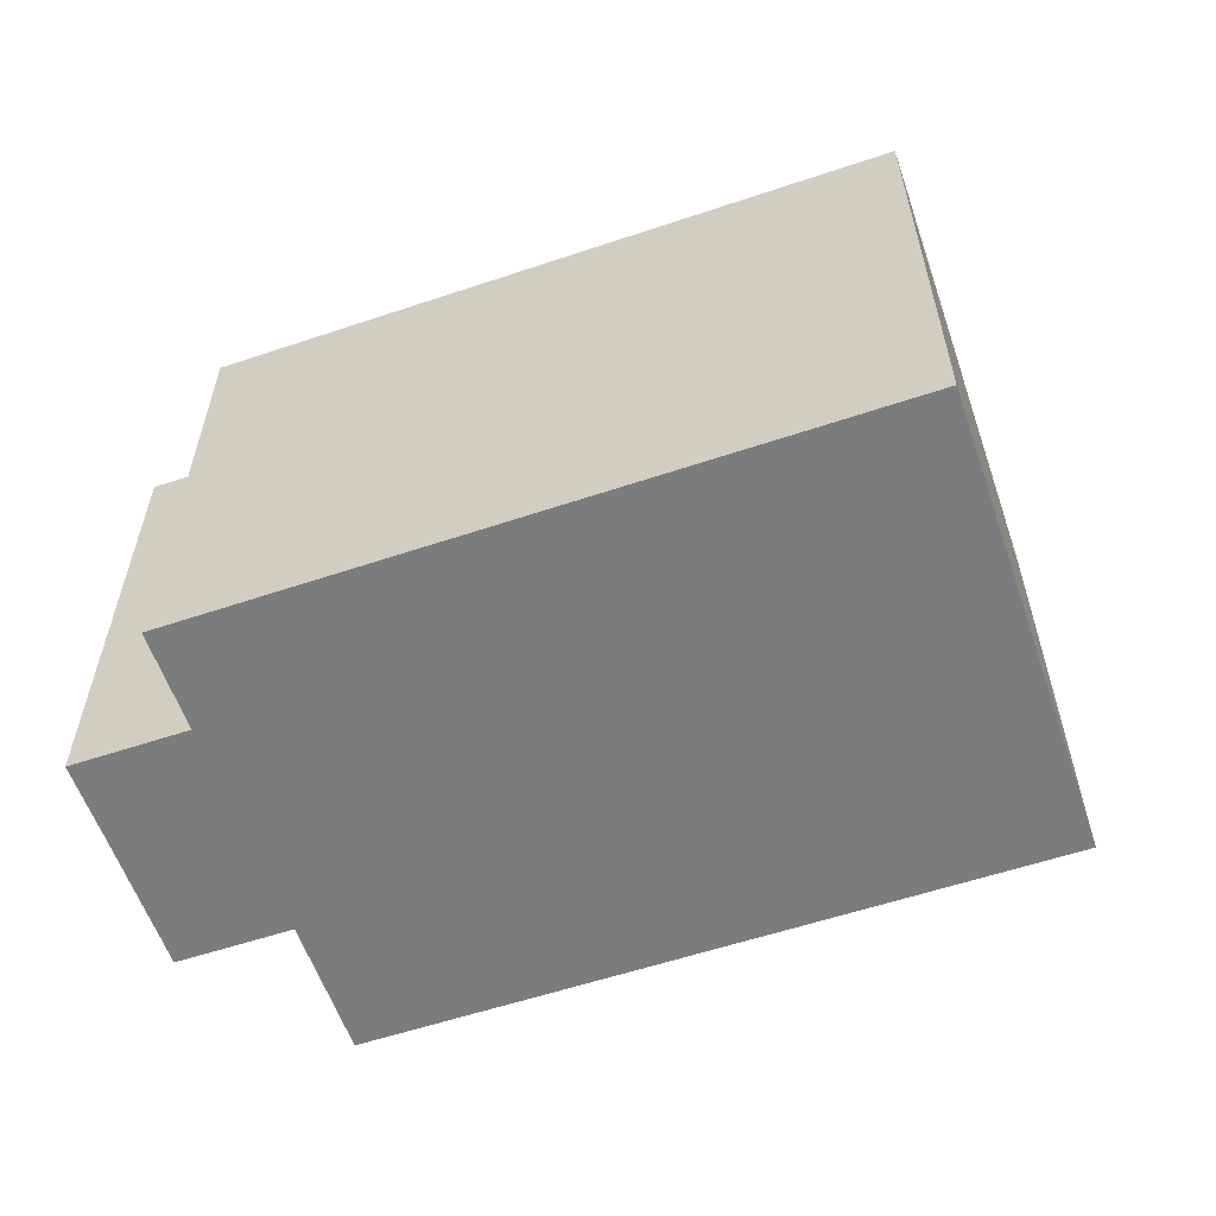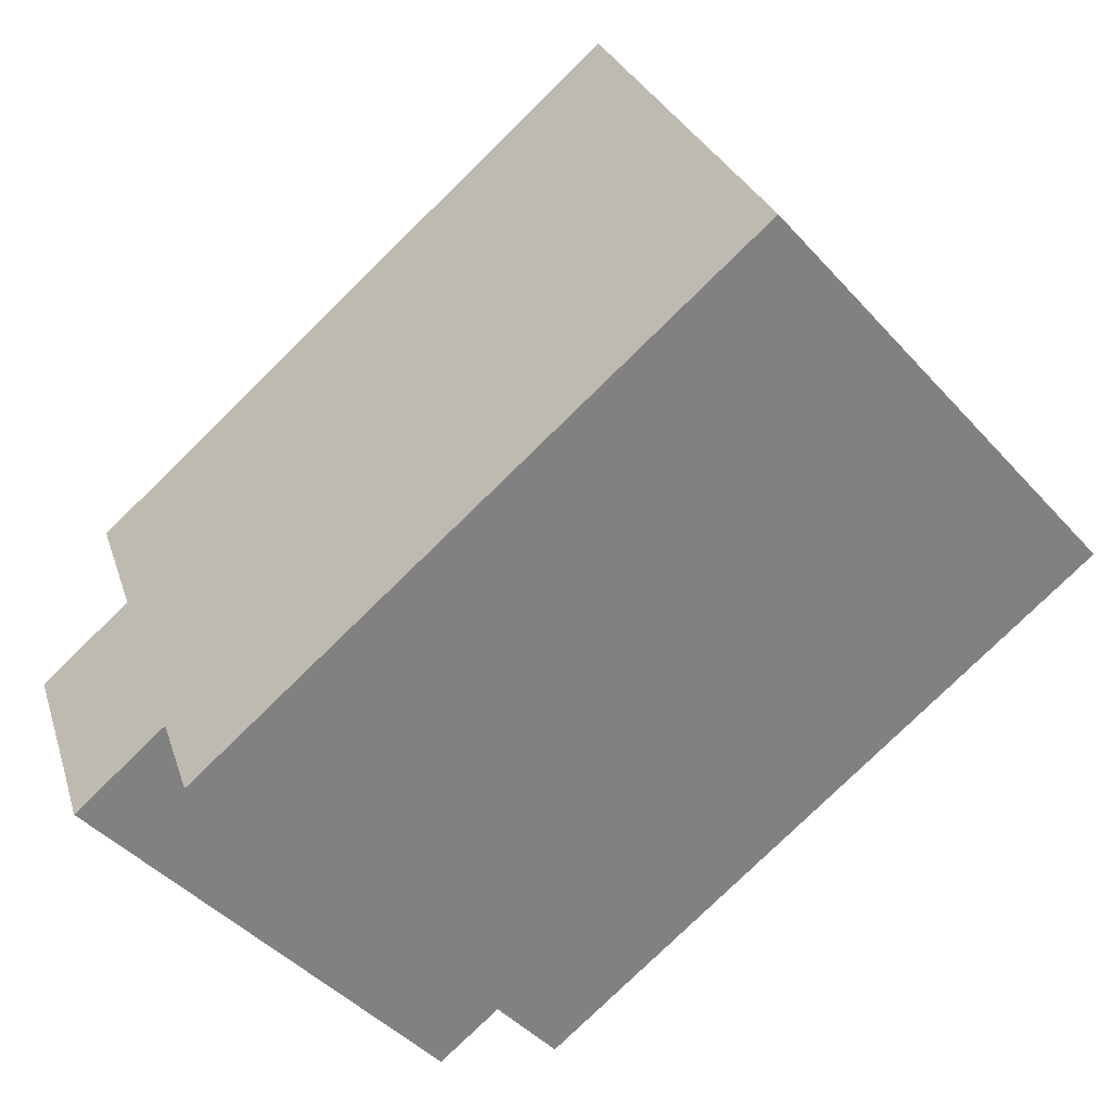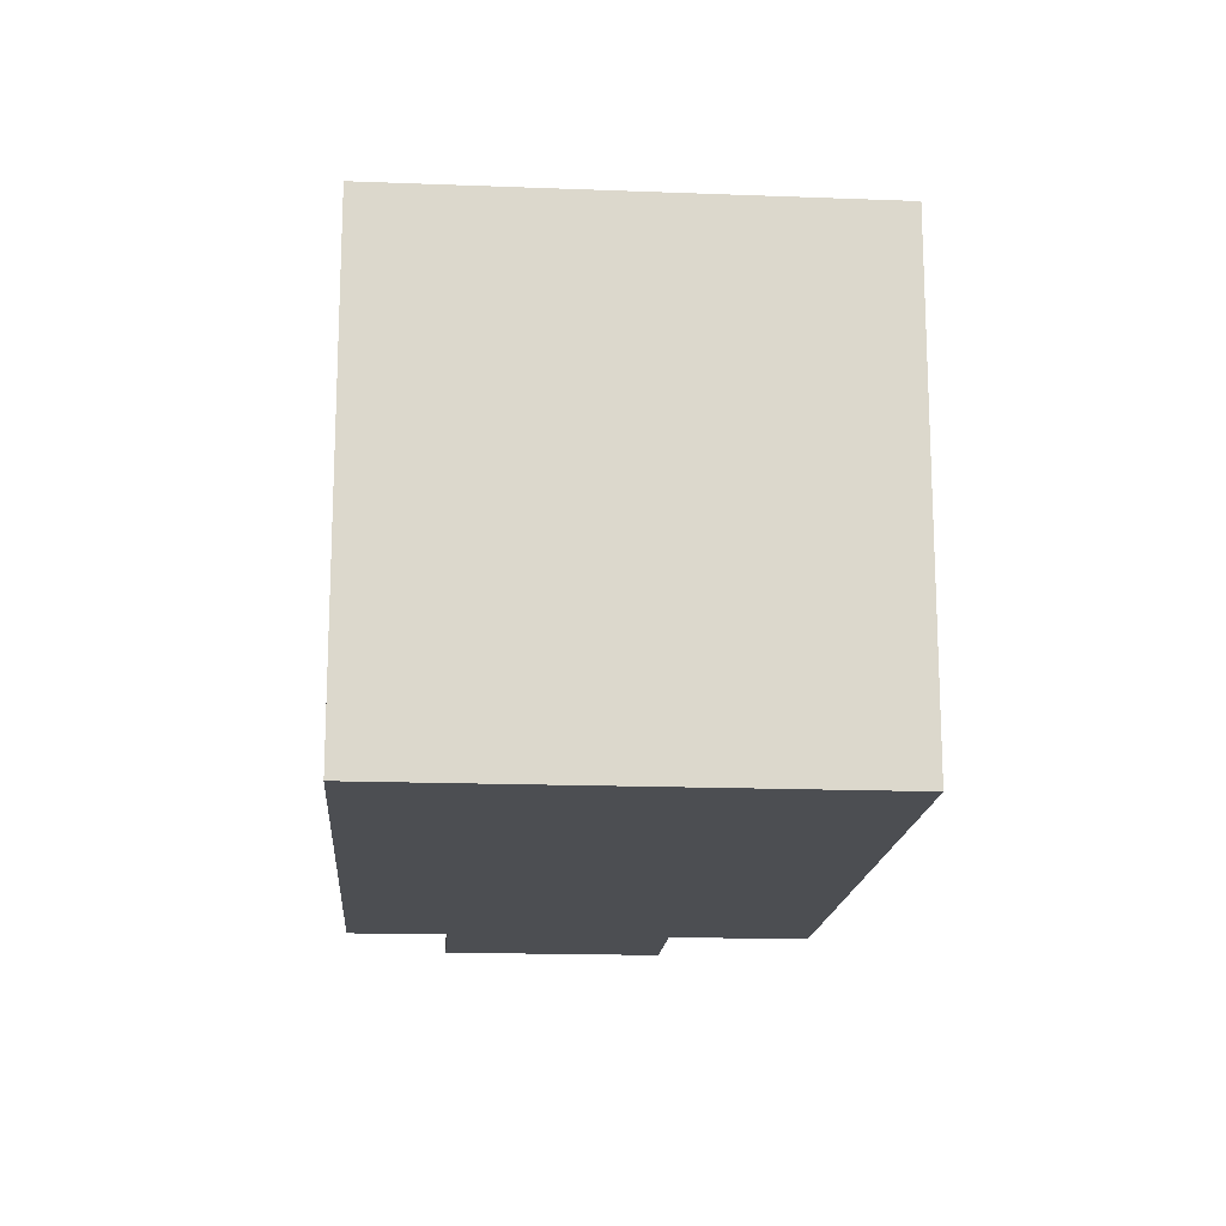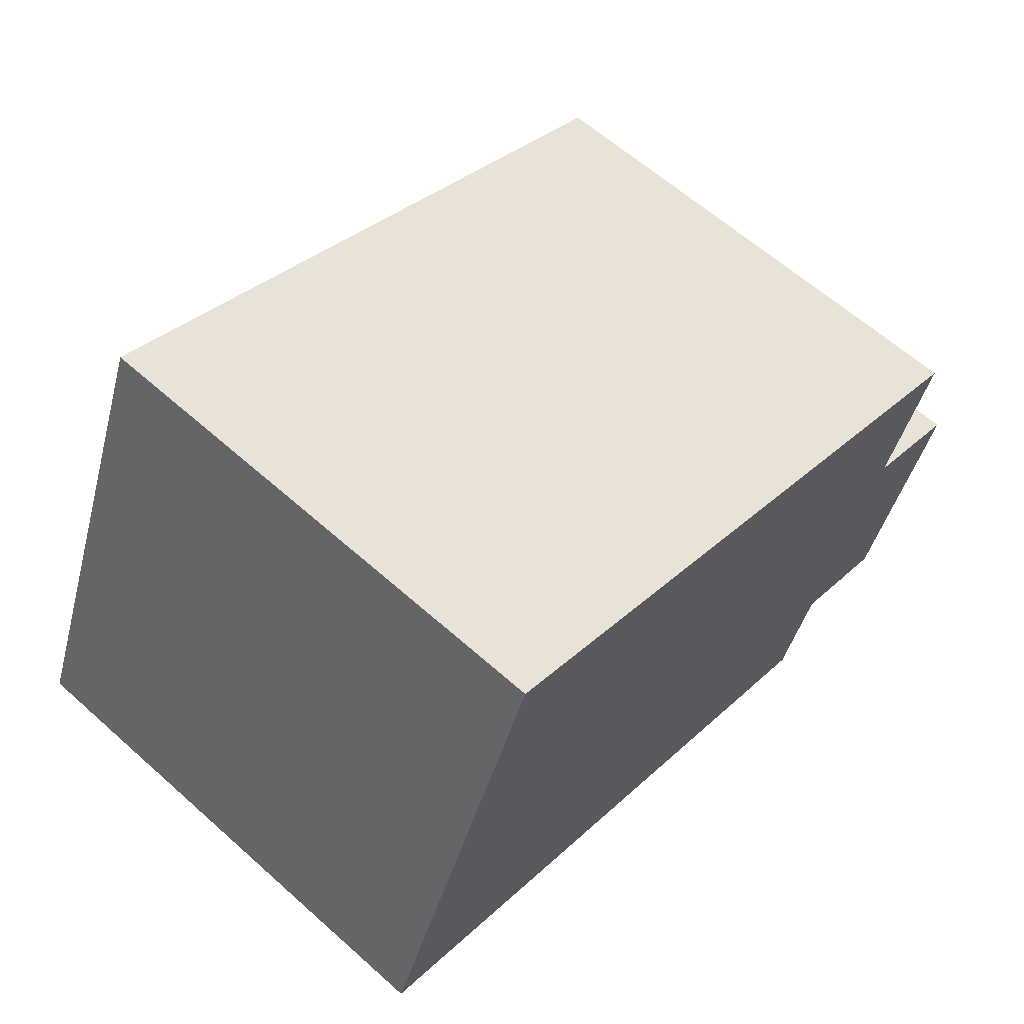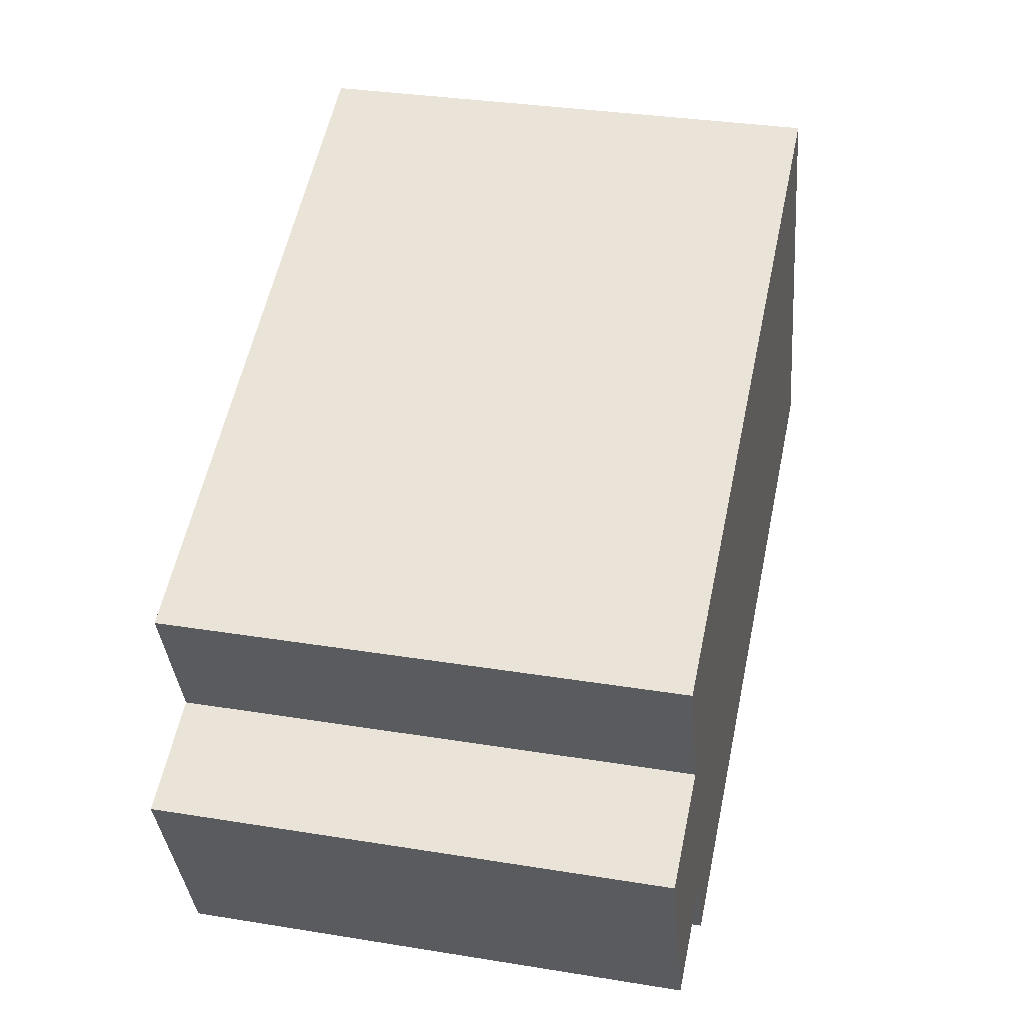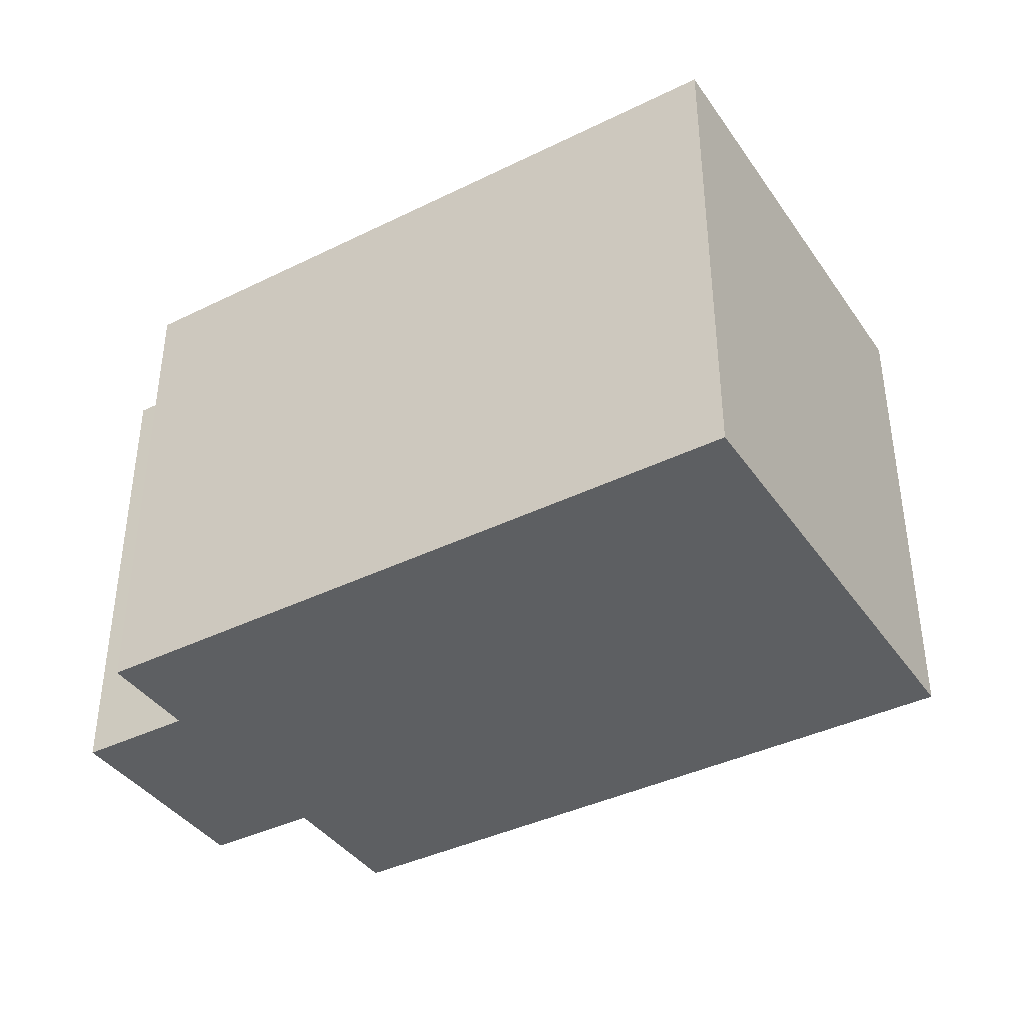
<metadata>
{"format":"obj","ext":"obj","renderer":"f3d","projection":"perspective","resolution":1024,"background":"white","views":[{"elev":-58.6,"azim":-138.7,"up":"+Y"},{"elev":-46.0,"azim":-140.6,"up":"+Z"},{"elev":-16.6,"azim":-72.1,"up":"+Y"},{"elev":62.2,"azim":-47.9,"up":"+Z"},{"elev":32.8,"azim":102.7,"up":"+Z"},{"elev":-39.6,"azim":-126.4,"up":"+Y"}]}
</metadata>
<code>
v  2.177 6.989 5.284
v  2.177 6.989 -0.888
v  0 6.989 4.28e-16
v  9.05 6.989 -3.692
v  2.536 6.989 6.155
v  9.597 6.989 -2.365
v  11.58 6.989 2.441
v  10.81 6.989 0.578
v  11.13 6.989 -2.993
v  11.52 6.989 -2.011
v  12.33 6.989 -0.047
v  12.13 6.989 -0.535
v  12.33 2.878e-18 -0.047
v  12.13 3.276e-17 -0.535
v  11.52 1.231e-16 -2.011
v  11.13 1.833e-16 -2.993
v  9.597 1.448e-16 -2.365
v  9.05 2.261e-16 -3.692
v  11.58 -1.495e-16 2.441
v  10.81 -3.539e-17 0.578
v  2.177 5.437e-17 -0.888
v  0 0 0
v  2.536 -3.769e-16 6.155
v  2.177 -3.236e-16 5.284
g defaultobject
f 1 2 3
f 2 1 4
f 4 1 5
f 4 5 6
f 6 5 7
f 6 7 8
f 8 9 6
f 9 8 10
f 10 8 11
f 10 11 12
f 13 12 11
f 12 13 10
f 10 13 9
f 9 13 14
f 9 14 15
f 9 15 16
f 17 4 6
f 4 17 18
f 19 8 7
f 8 19 20
f 16 6 9
f 6 16 17
f 18 2 4
f 2 18 21
f 2 21 3
f 3 21 22
f 22 1 3
f 1 22 5
f 5 22 23
f 23 22 24
f 23 7 5
f 7 23 19
f 20 11 8
f 11 20 13
f 16 20 17
f 20 16 15
f 20 15 13
f 13 15 14
f 21 24 22
f 24 21 23
f 23 21 19
f 19 21 17
f 17 21 18
f 19 17 20

</code>
